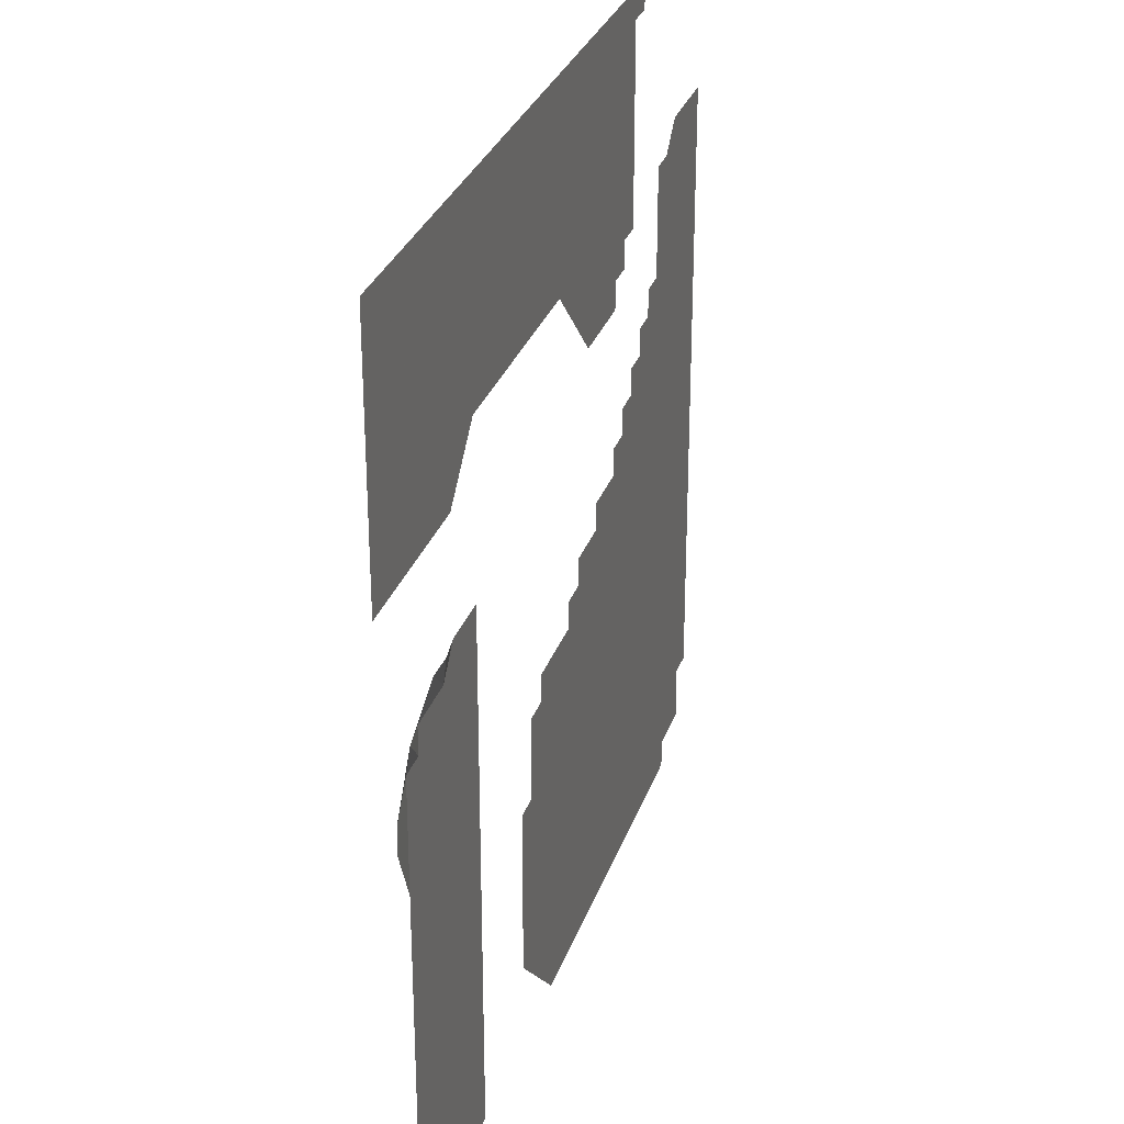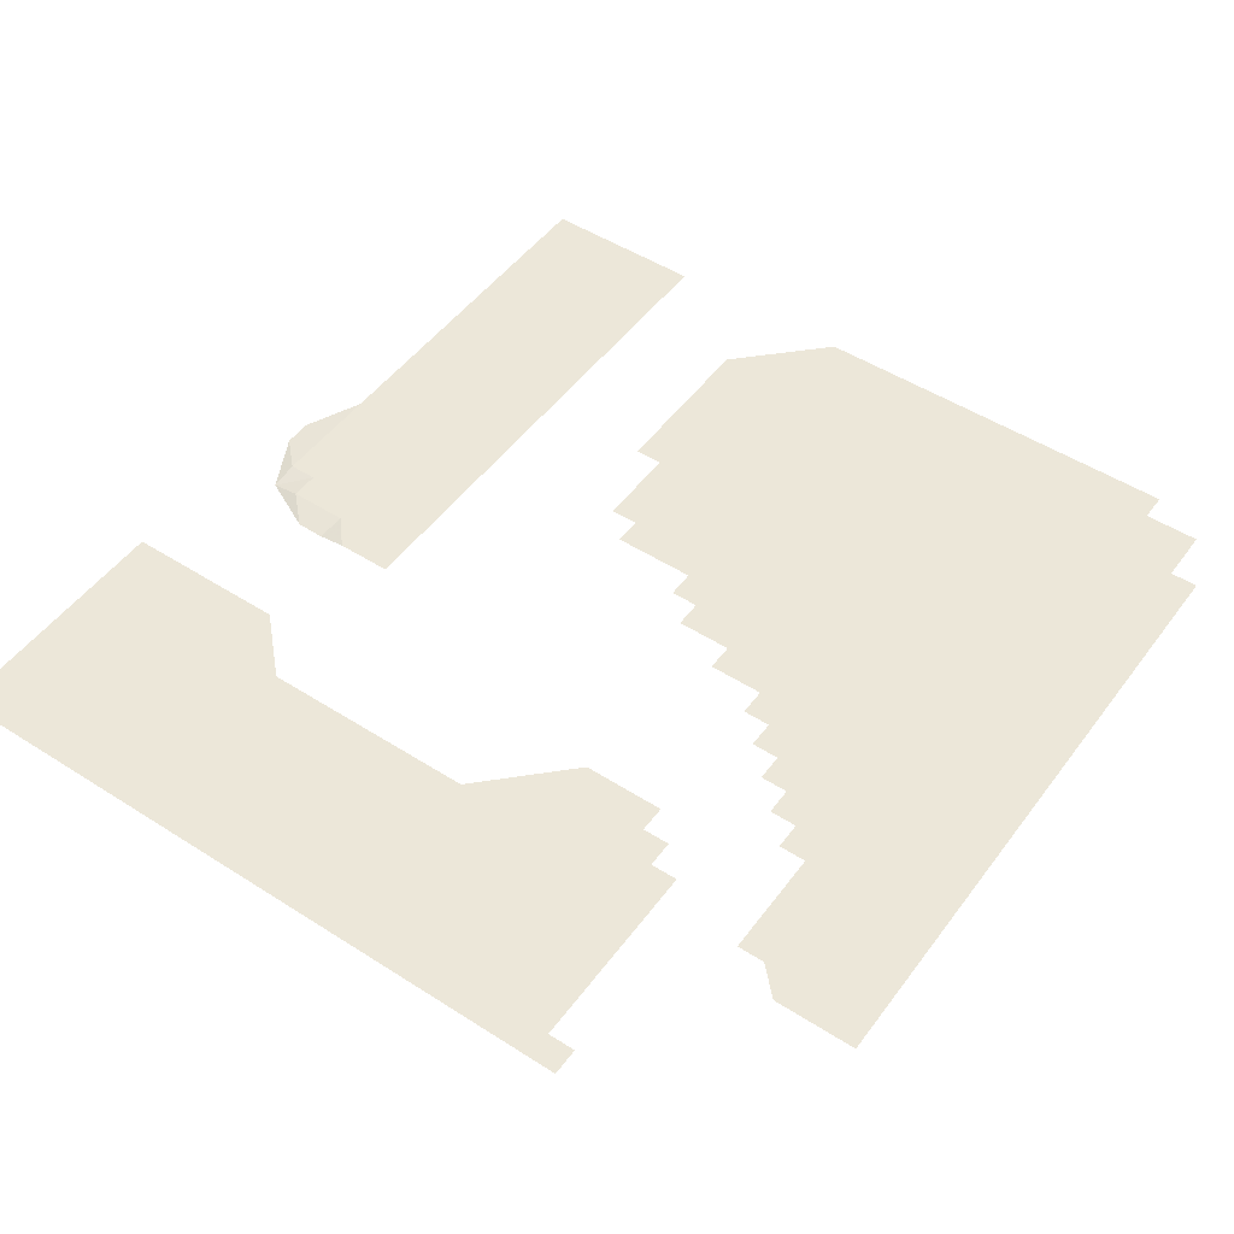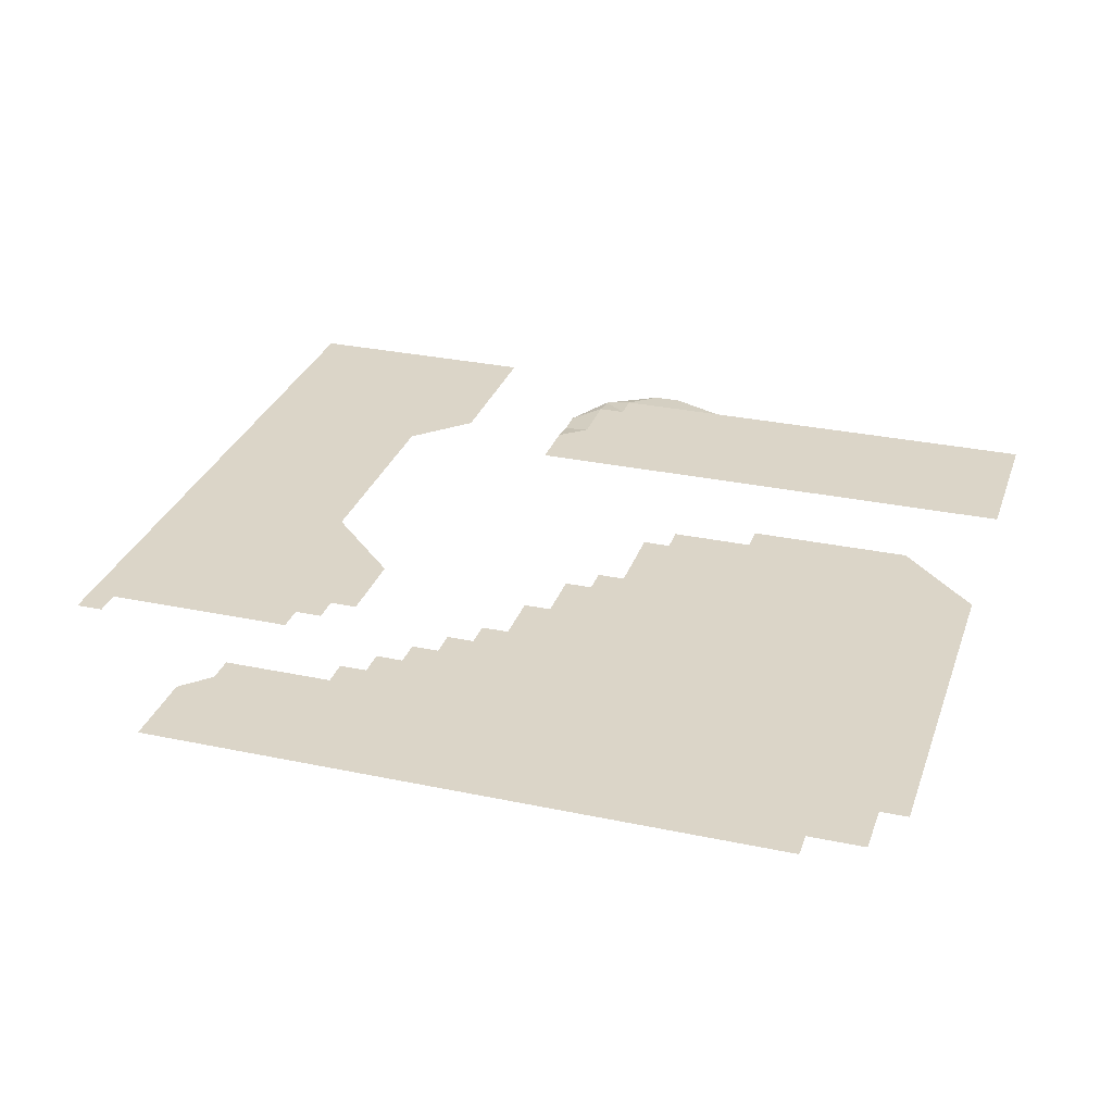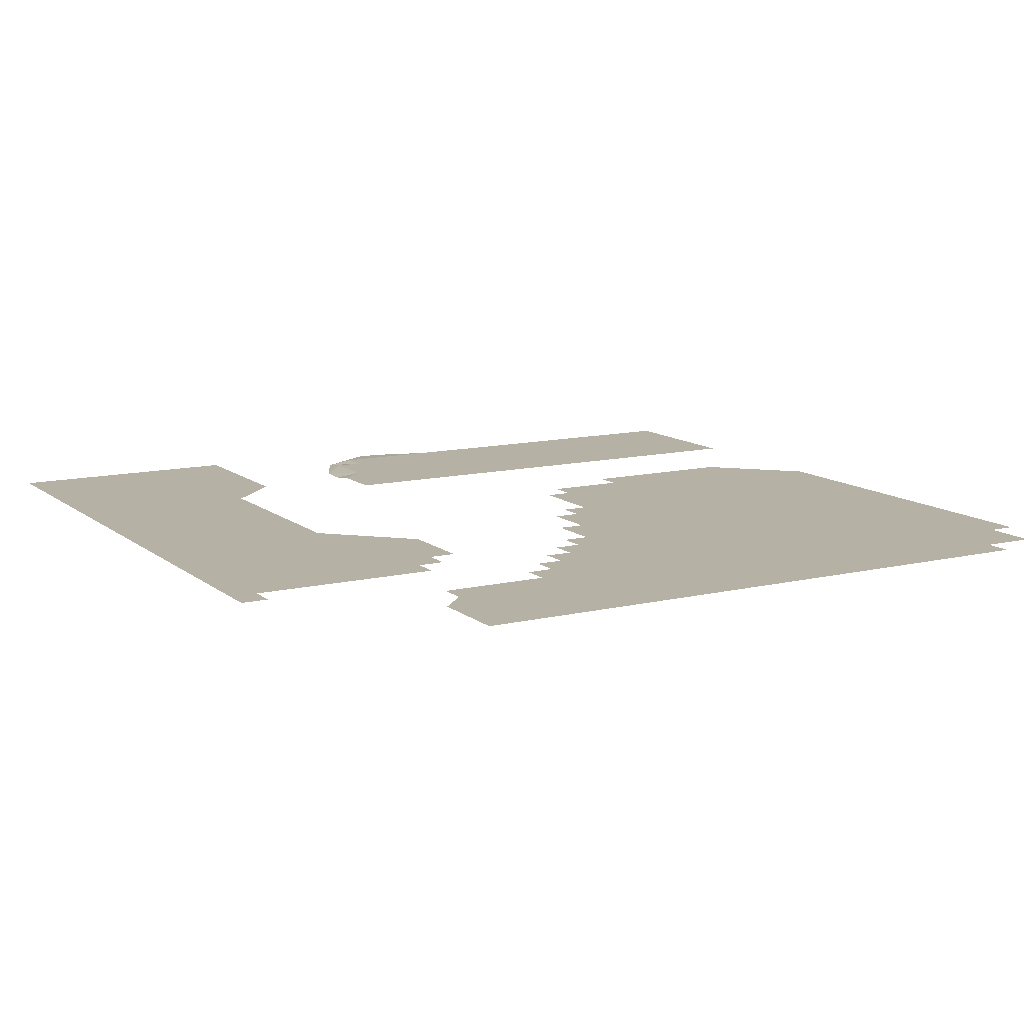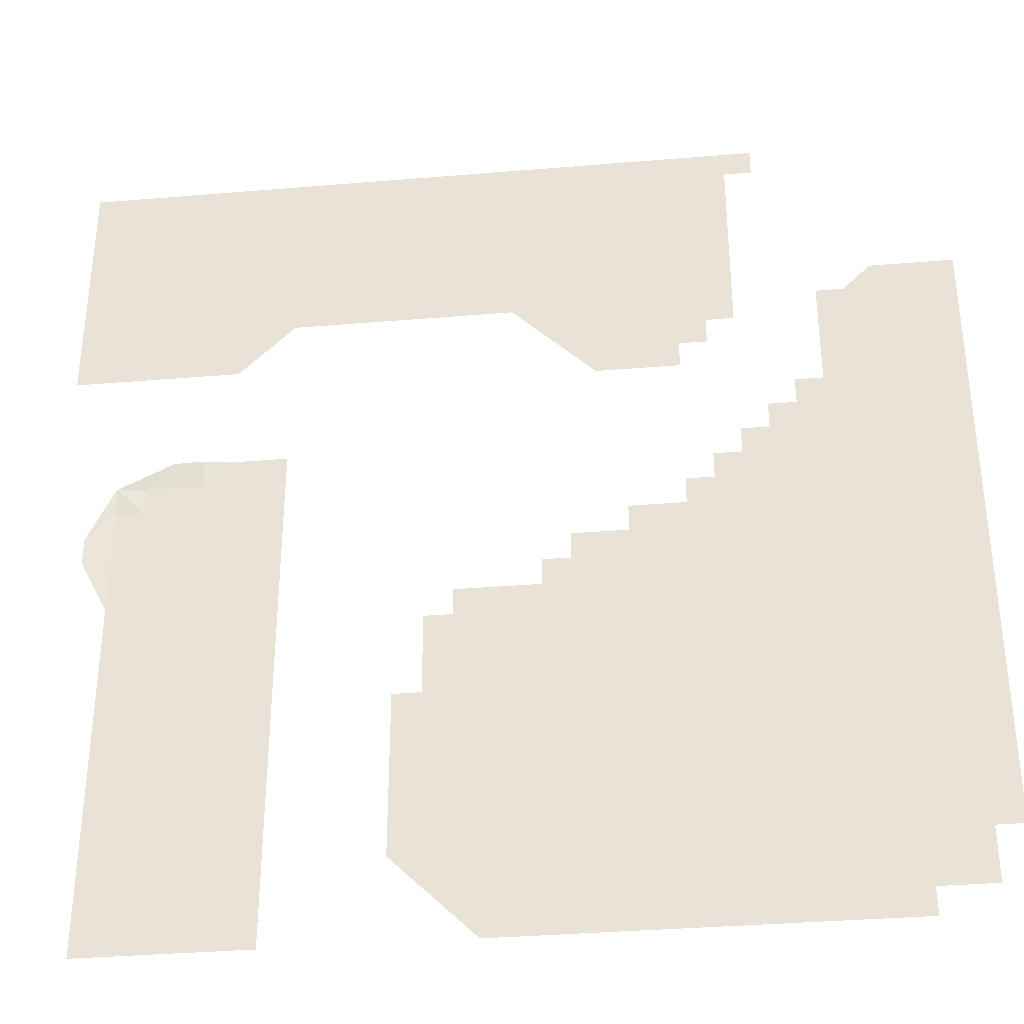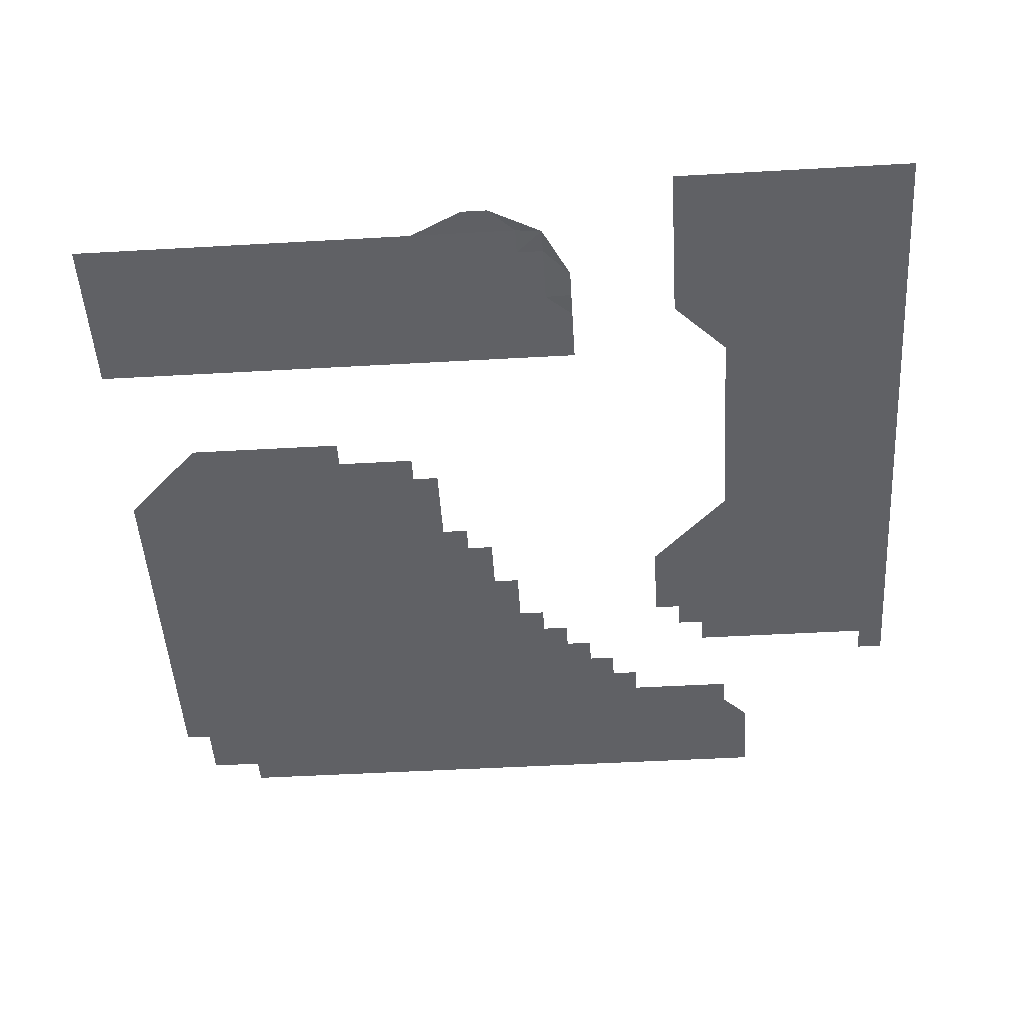
<metadata>
{"format":"obj","ext":"obj","renderer":"f3d","projection":"perspective","resolution":1024,"background":"white","views":[{"elev":29.8,"azim":-72.8,"up":"+Z"},{"elev":49.7,"azim":35.2,"up":"+Y"},{"elev":29.6,"azim":107.3,"up":"+Y"},{"elev":11.9,"azim":60.3,"up":"+Y"},{"elev":-35.6,"azim":6.3,"up":"+Z"},{"elev":-49.3,"azim":-86.4,"up":"+Y"}]}
</metadata>
<code>
v  6 18.79 -0
v  24 18.79 -0
v  45 18.79 -0
v  87 18.79 -0
v  87 18.79 3
v  93 18.79 3
v  36 18.79 9
v  93 18.79 9
v  96 18.79 9
v  36 18.79 27
v  39 18.79 27
v  39 18.79 36
v  42 18.79 36
v  6 18.79 39
v  42 18.79 39
v  51 18.79 39
v  51 18.79 42
v  54 18.79 42
v  3 18.57 45
v  54 18.79 45
v  60 18.79 45
v  3 18.57 48
v  6 18.79 44.25
v  60 18.79 48
v  66 18.79 48
v  6 18.79 51
v  9 18.79 51
v  66 18.79 51
v  69 18.79 51
v  6 18.35 54
v  9 18.79 54
v  15.38 18.79 54
v  24 18.79 54
v  69 18.79 54
v  72 18.79 54
v  12 18.4 57
v  15 18.35 57
v  18 18.79 57
v  21 18.79 57
v  24 18.79 57
v  72 18.79 57
v  75 18.79 57
v  75 18.79 60
v  78 18.79 60
v  78 18.79 63
v  81 18.79 63
v  57 18.79 66
v  66 18.79 66
v  0 18.79 69
v  18 18.79 69
v  66 18.79 69
v  69 18.79 69
v  69 18.79 72
v  72 18.79 72
v  24 18.79 75
v  48 18.79 75
v  81 18.79 75
v  84 18.79 75
v  87 18.79 78
v  96 18.79 78
v  72 18.79 93
v  75 18.79 93
v  0 18.79 96
v  75 18.79 96
g yw_yiwangfeixu_Terrain
f 27 14 23 26
f 27 2 1 14
f 11 21 7 10
f 13 16 11 12
f 18 21 16 17
f 25 6 21 24
f 29 6 25 28
f 35 6 29 34
f 42 6 35 41
f 44 6 42 43
f 6 5 7 21
f 3 7 5 4
f 64 61 49 63
f 55 49 61 56
f 46 9 44 45
f 58 60 46 57
f 47 56 51 48
f 53 51 61 54
f 32 33 27 31
f 13 15 16
f 18 20 21
f 11 16 21
f 44 8 6
f 14 19 23
f 19 22 23
f 22 26 23
f 22 30 26
f 26 30 27
f 30 31 27
f 31 30 36
f 31 36 32
f 36 37 32
f 37 38 32
f 38 39 32
f 32 39 33
f 39 40 33
f 64 62 61
f 49 55 50
f 58 59 60
f 46 60 9
f 44 9 8
f 53 52 51
f 61 51 56
f 27 33 2
g

</code>
